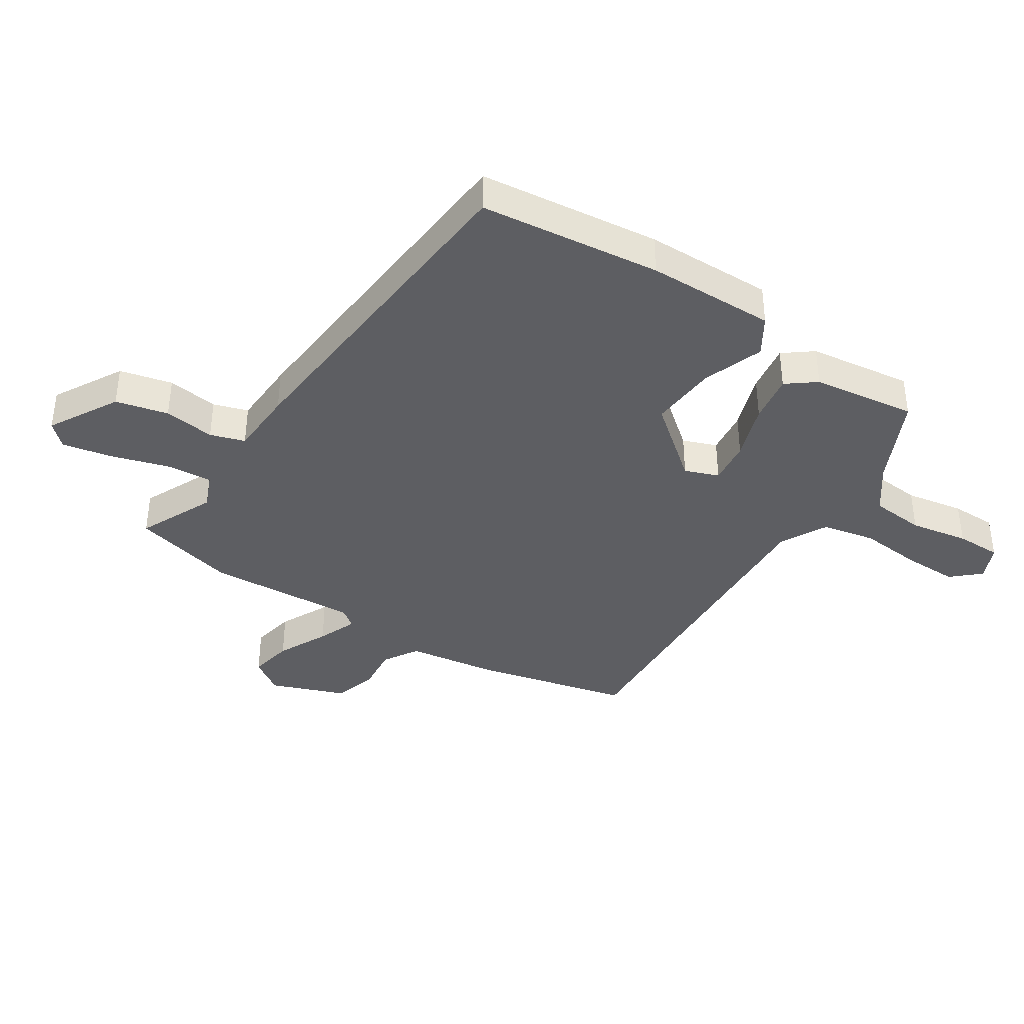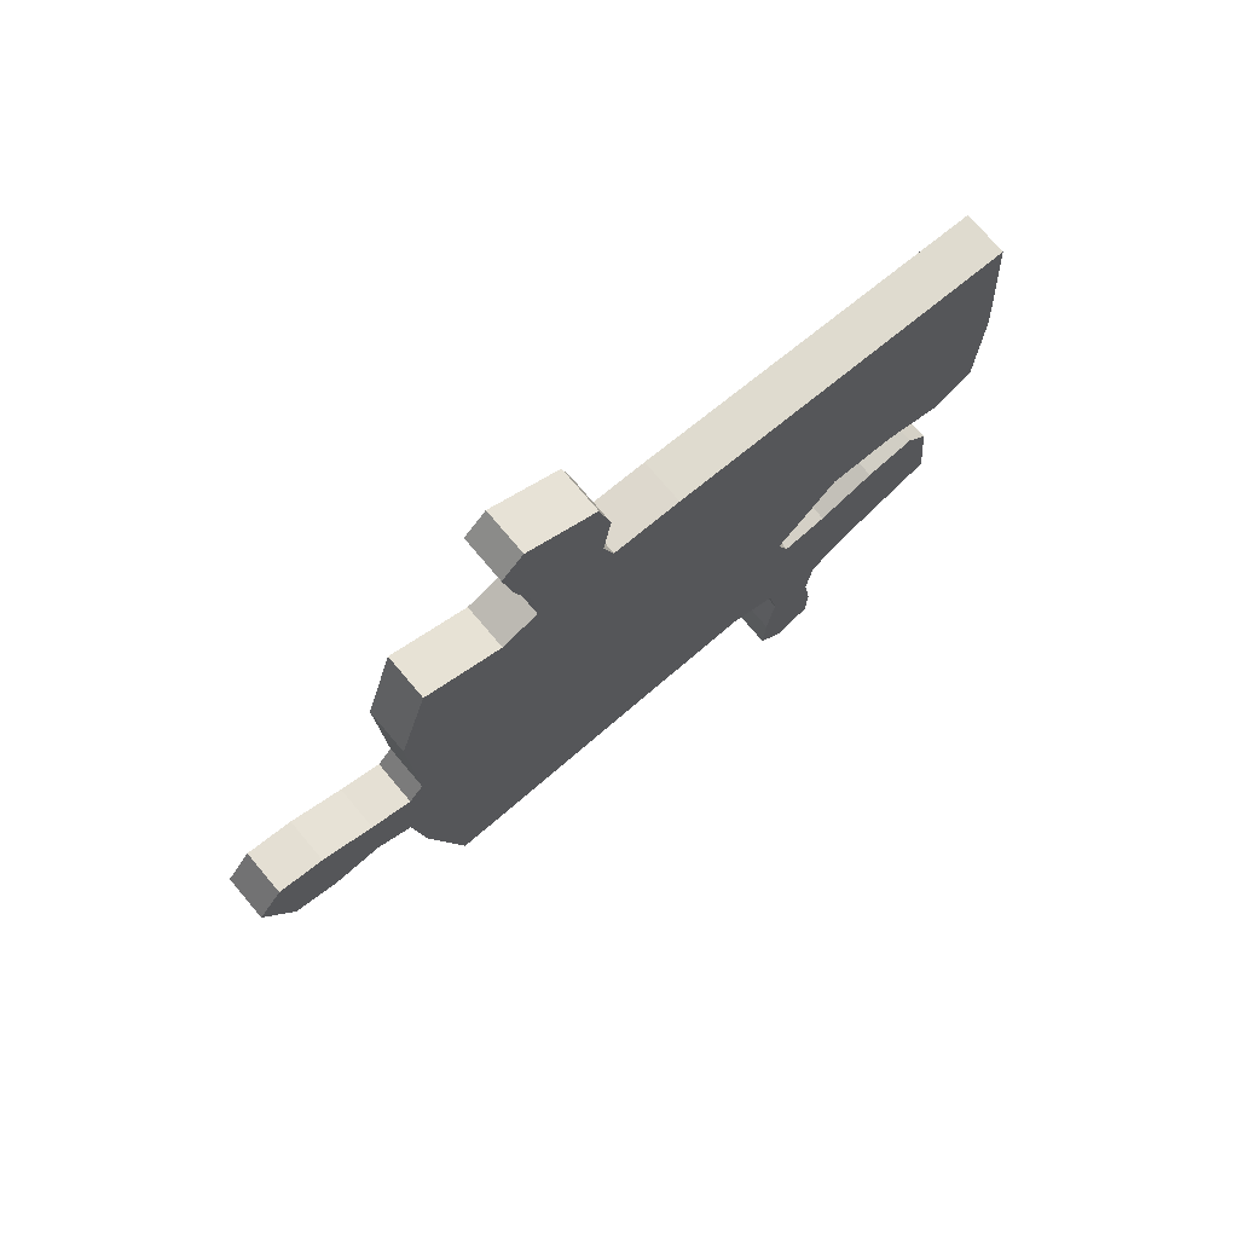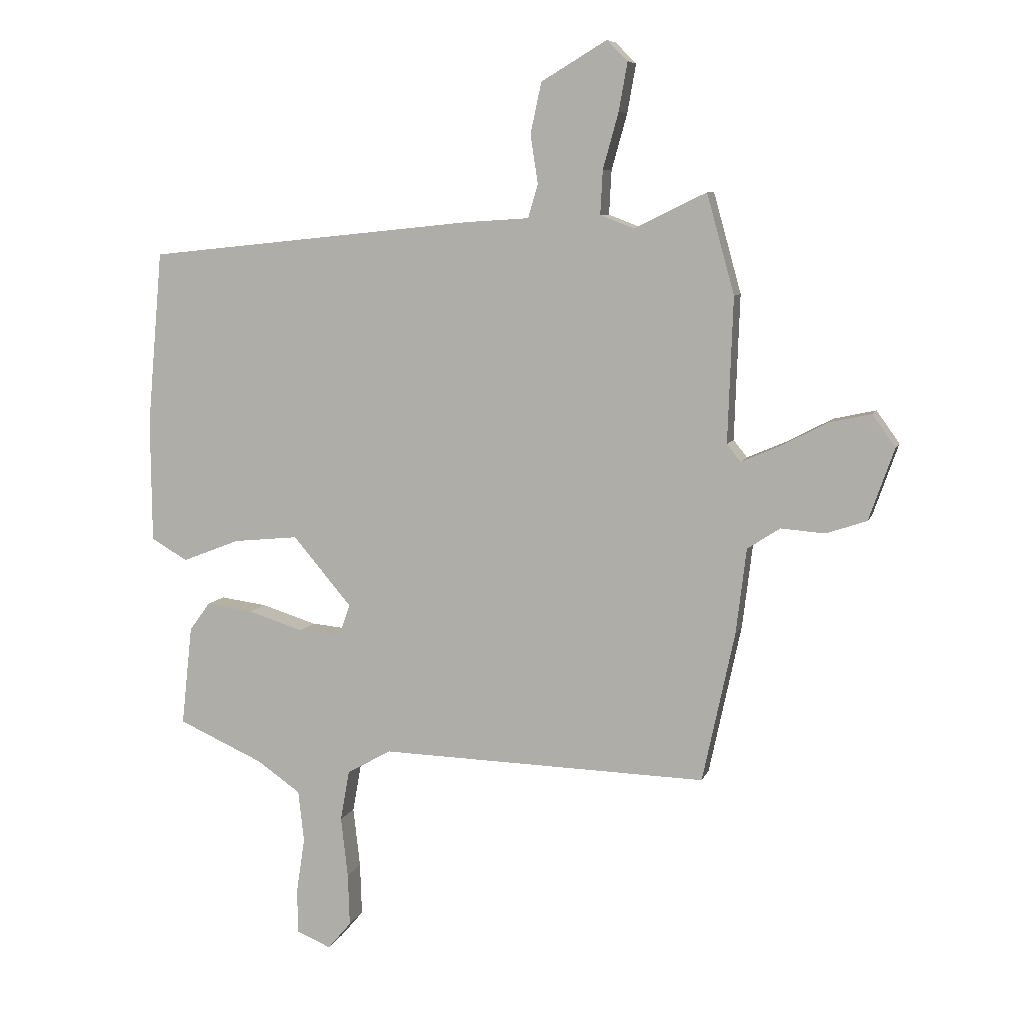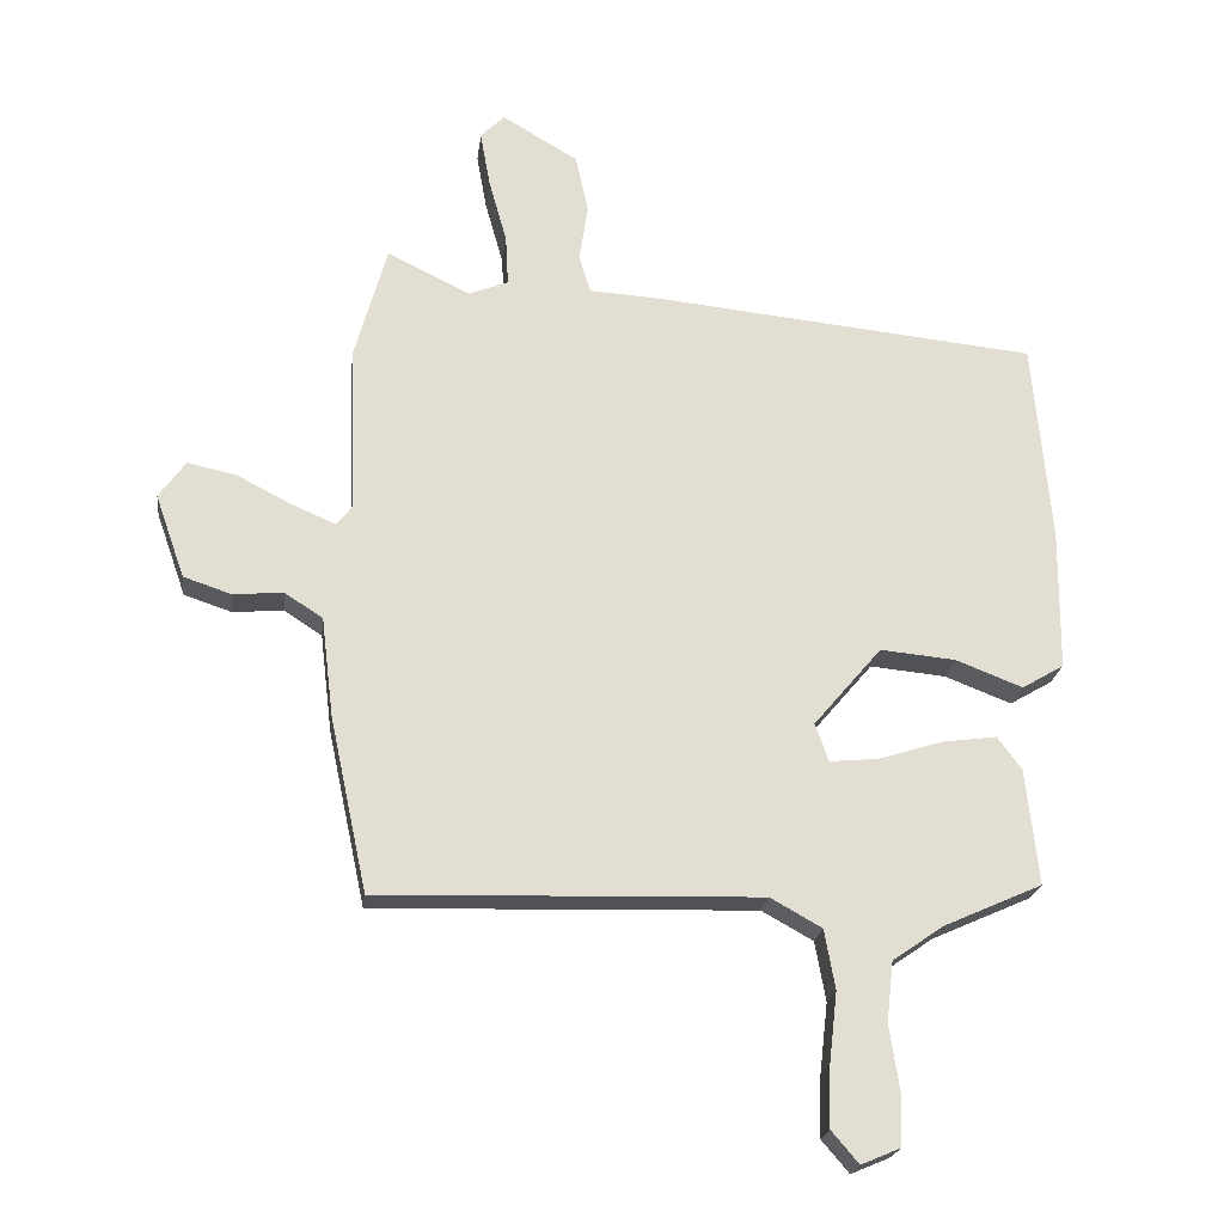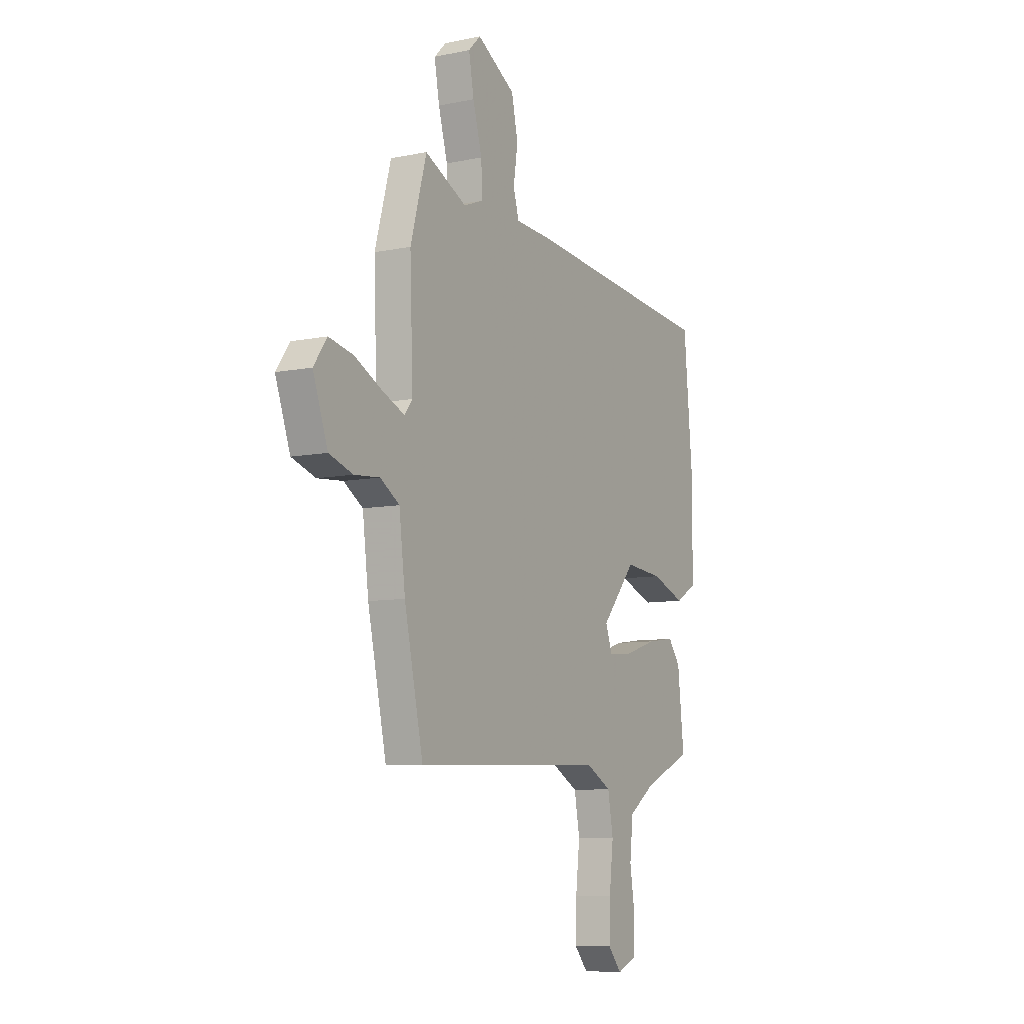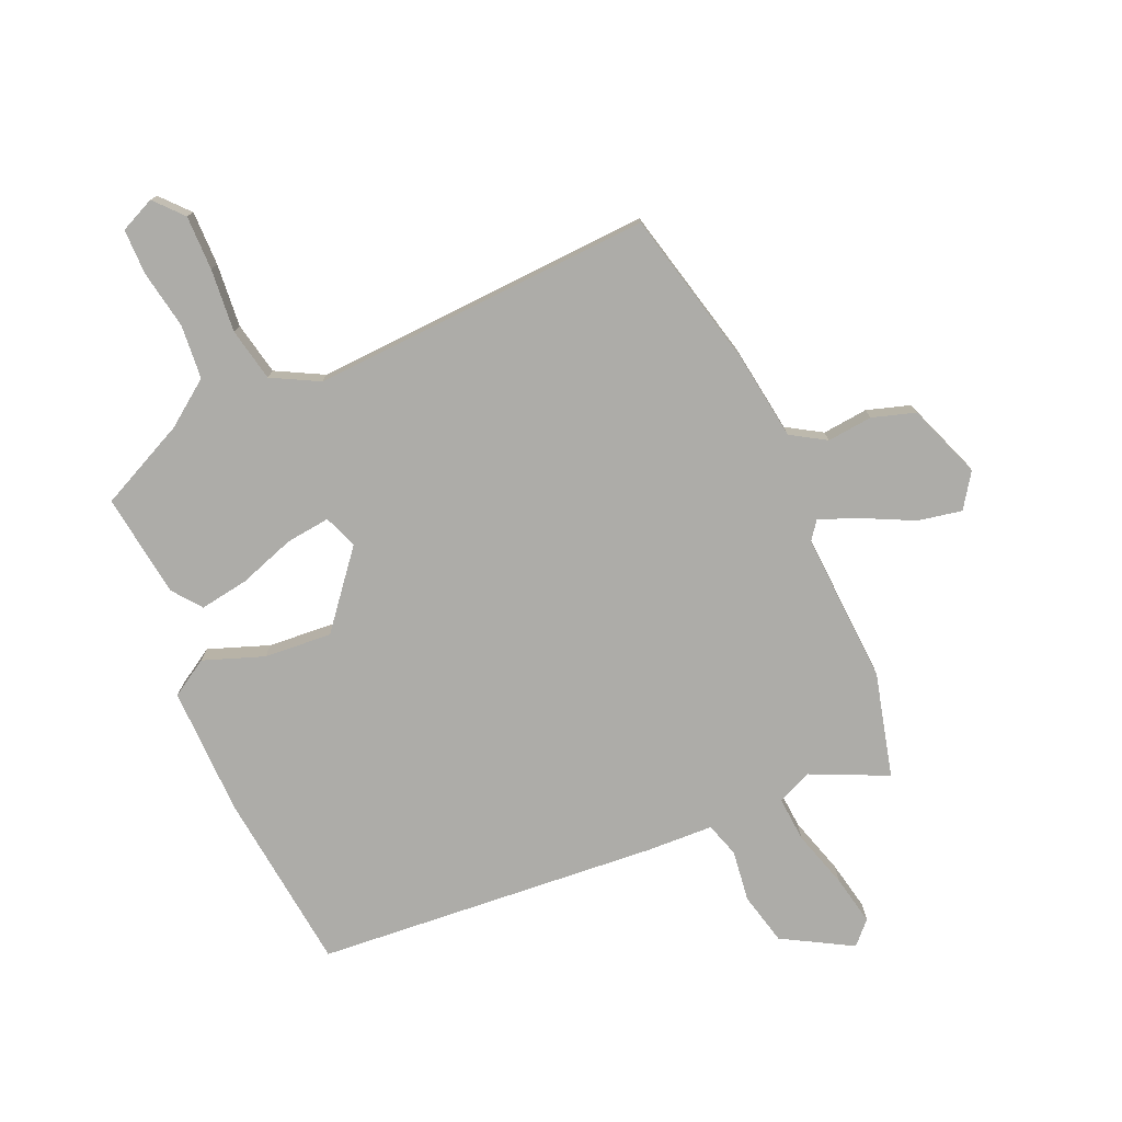
<metadata>
{"format":"obj","ext":"obj","renderer":"f3d","projection":"perspective","resolution":1024,"background":"white","views":[{"elev":-38.9,"azim":58.4,"up":"+Y"},{"elev":75.0,"azim":-40.2,"up":"+Z"},{"elev":7.7,"azim":-165.2,"up":"+Z"},{"elev":-21.8,"azim":-6.9,"up":"+Z"},{"elev":-8.1,"azim":-60.3,"up":"+Z"},{"elev":-76.6,"azim":-155.1,"up":"+Y"}]}
</metadata>
<code>
v 0.505 0.07 0.427
v 0.532 0.07 0.124
v 0.53 0.07 -0.091
v 0.467 0.07 -0.128
v 0.367 0.07 -0.089
v 0.254 0.07 -0.078
v 0.152 0.07 -0.198
v 0.172 0.07 -0.255
v 0.246 0.07 -0.248
v 0.341 0.07 -0.218
v 0.423 0.07 -0.207
v 0.459 0.07 -0.256
v 0.478 0.07 -0.43
v 0.33 0.07 -0.496
v 0.254 0.07 -0.549
v 0.244 0.07 -0.639
v 0.259 0.07 -0.737
v 0.257 0.07 -0.813
v 0.198 0.07 -0.838
v 0.157 0.07 -0.79
v 0.16 0.07 -0.699
v 0.172 0.07 -0.594
v 0.156 0.07 -0.505
v 0.079 0.07 -0.462
v -0.492 0.07 -0.478
v -0.548 0.07 -0.216
v -0.566 0.07 -0.067
v -0.623 0.07 -0.03
v -0.699 0.07 -0.036
v -0.77 0.07 -0.012
v -0.814 0.07 0.113
v -0.774 0.07 0.169
v -0.701 0.07 0.153
v -0.618 0.07 0.11
v -0.553 0.07 0.082
v -0.529 0.07 0.112
v -0.538 0.07 0.364
v -0.49 0.07 0.537
v -0.365 0.07 0.476
v -0.306 0.07 0.499
v -0.31 0.07 0.575
v -0.337 0.07 0.672
v -0.352 0.07 0.756
v -0.316 0.07 0.792
v -0.202 0.07 0.724
v -0.183 0.07 0.636
v -0.196 0.07 0.551
v -0.179 0.07 0.493
v -0.068 0.07 0.486
v 0.505 0 0.427
v 0.532 0 0.124
v 0.53 0 -0.091
v 0.467 0 -0.128
v 0.367 0 -0.089
v 0.254 0 -0.078
v 0.152 0 -0.198
v 0.172 0 -0.255
v 0.246 0 -0.248
v 0.341 0 -0.218
v 0.423 0 -0.207
v 0.459 0 -0.256
v 0.478 0 -0.43
v 0.33 0 -0.496
v 0.254 0 -0.549
v 0.244 0 -0.639
v 0.259 0 -0.737
v 0.257 0 -0.813
v 0.198 0 -0.838
v 0.157 0 -0.79
v 0.16 0 -0.699
v 0.172 0 -0.594
v 0.156 0 -0.505
v 0.079 0 -0.462
v -0.492 0 -0.478
v -0.548 0 -0.216
v -0.566 0 -0.067
v -0.623 0 -0.03
v -0.699 0 -0.036
v -0.77 0 -0.012
v -0.814 0 0.113
v -0.774 0 0.169
v -0.701 0 0.153
v -0.618 0 0.11
v -0.553 0 0.082
v -0.529 0 0.112
v -0.538 0 0.364
v -0.49 0 0.537
v -0.365 0 0.476
v -0.306 0 0.499
v -0.31 0 0.575
v -0.337 0 0.672
v -0.352 0 0.756
v -0.316 0 0.792
v -0.202 0 0.724
v -0.183 0 0.636
v -0.196 0 0.551
v -0.179 0 0.493
v -0.068 0 0.486
f 3 4 5
f 2 3 5
f 1 2 5
f 49 1 5
f 48 49 5
f 45 46 47
f 44 45 47
f 43 44 47
f 42 43 47
f 41 42 47
f 40 41 47 48
f 48 5 6
f 40 48 6
f 39 40 6
f 39 6 7
f 38 39 7
f 37 38 7
f 36 37 7
f 32 33 34
f 31 32 34
f 30 31 34
f 29 30 34
f 28 29 34
f 27 28 34 35
f 36 7 8
f 35 36 8
f 27 35 8
f 26 27 8
f 25 26 8
f 24 25 8
f 20 21 22
f 19 20 22
f 18 19 22
f 17 18 22
f 16 17 22
f 15 16 22 23
f 24 8 9
f 23 24 9
f 15 23 9
f 14 15 9
f 12 13 14
f 11 12 14
f 10 11 14
f 9 10 14
f 54 53 52
f 54 52 51
f 54 51 50
f 54 50 98
f 54 98 97
f 96 95 94
f 96 94 93
f 96 93 92
f 96 92 91
f 96 91 90
f 97 96 90 89
f 55 54 97
f 55 97 89
f 55 89 88
f 56 55 88
f 56 88 87
f 56 87 86
f 56 86 85
f 83 82 81
f 83 81 80
f 83 80 79
f 83 79 78
f 83 78 77
f 84 83 77 76
f 57 56 85
f 57 85 84
f 57 84 76
f 57 76 75
f 57 75 74
f 57 74 73
f 71 70 69
f 71 69 68
f 71 68 67
f 71 67 66
f 71 66 65
f 72 71 65 64
f 58 57 73
f 58 73 72
f 58 72 64
f 58 64 63
f 63 62 61
f 63 61 60
f 63 60 59
f 63 59 58
f 1 50 51 2
f 2 51 52 3
f 3 52 53 4
f 4 53 54 5
f 5 54 55 6
f 6 55 56 7
f 7 56 57 8
f 8 57 58 9
f 9 58 59 10
f 10 59 60 11
f 11 60 61 12
f 12 61 62 13
f 13 62 63 14
f 14 63 64 15
f 15 64 65 16
f 16 65 66 17
f 17 66 67 18
f 18 67 68 19
f 19 68 69 20
f 20 69 70 21
f 21 70 71 22
f 22 71 72 23
f 23 72 73 24
f 24 73 74 25
f 25 74 75 26
f 26 75 76 27
f 27 76 77 28
f 28 77 78 29
f 29 78 79 30
f 30 79 80 31
f 31 80 81 32
f 32 81 82 33
f 33 82 83 34
f 34 83 84 35
f 35 84 85 36
f 36 85 86 37
f 37 86 87 38
f 38 87 88 39
f 39 88 89 40
f 40 89 90 41
f 41 90 91 42
f 42 91 92 43
f 43 92 93 44
f 44 93 94 45
f 45 94 95 46
f 46 95 96 47
f 47 96 97 48
f 48 97 98 49
f 49 98 50 1

</code>
